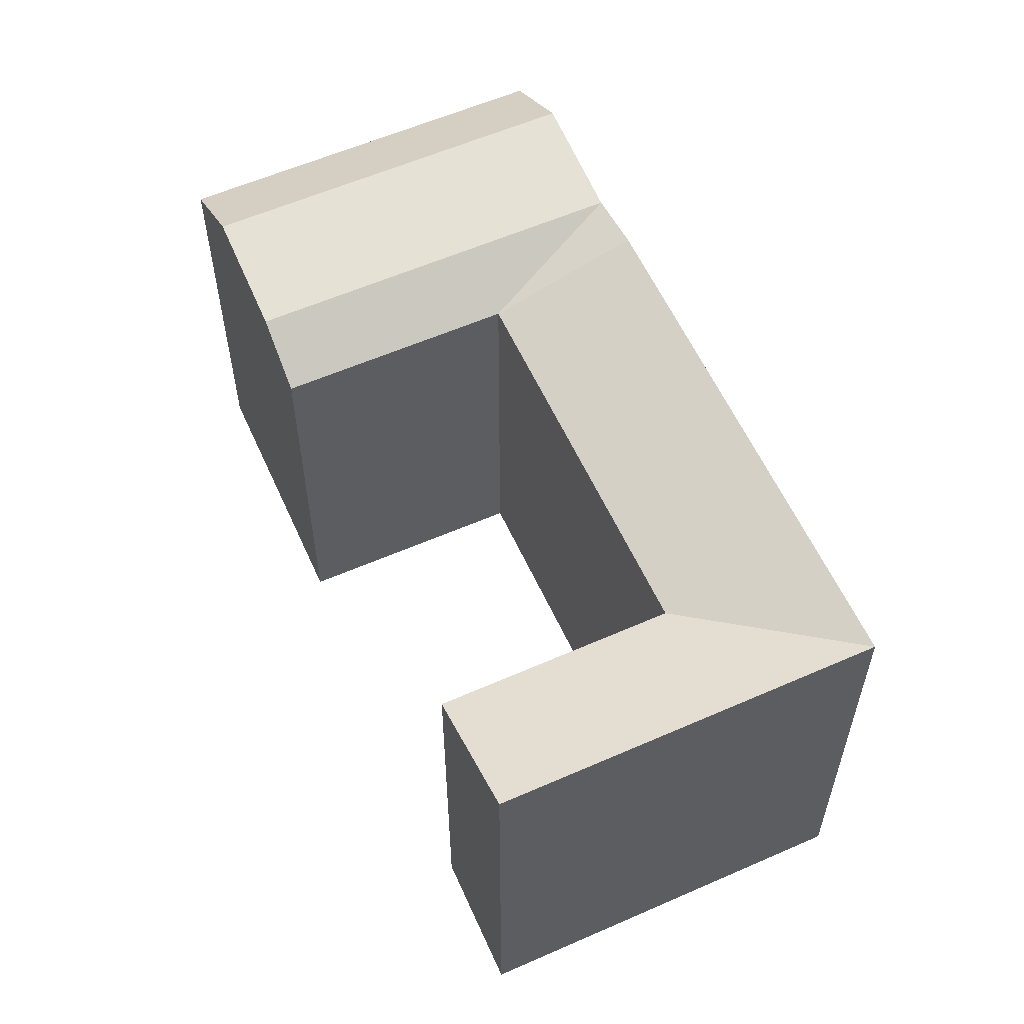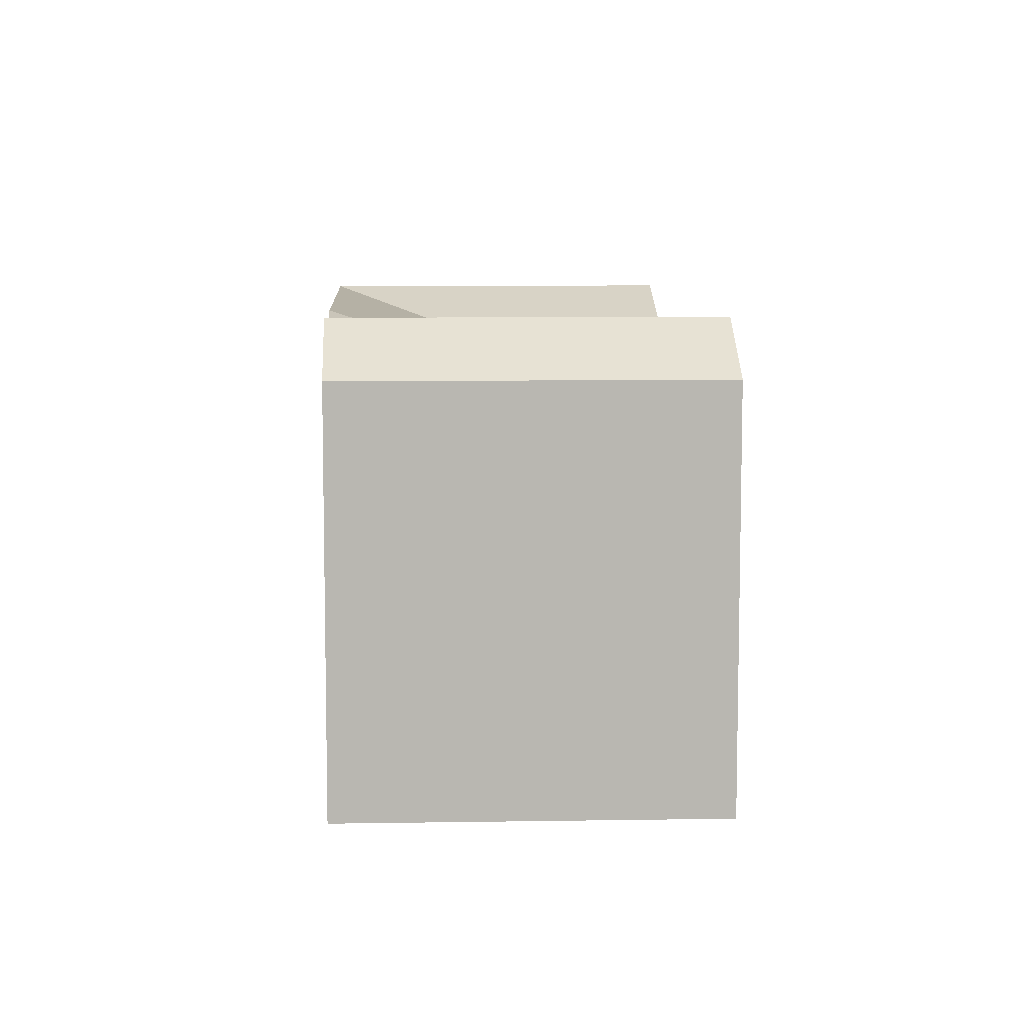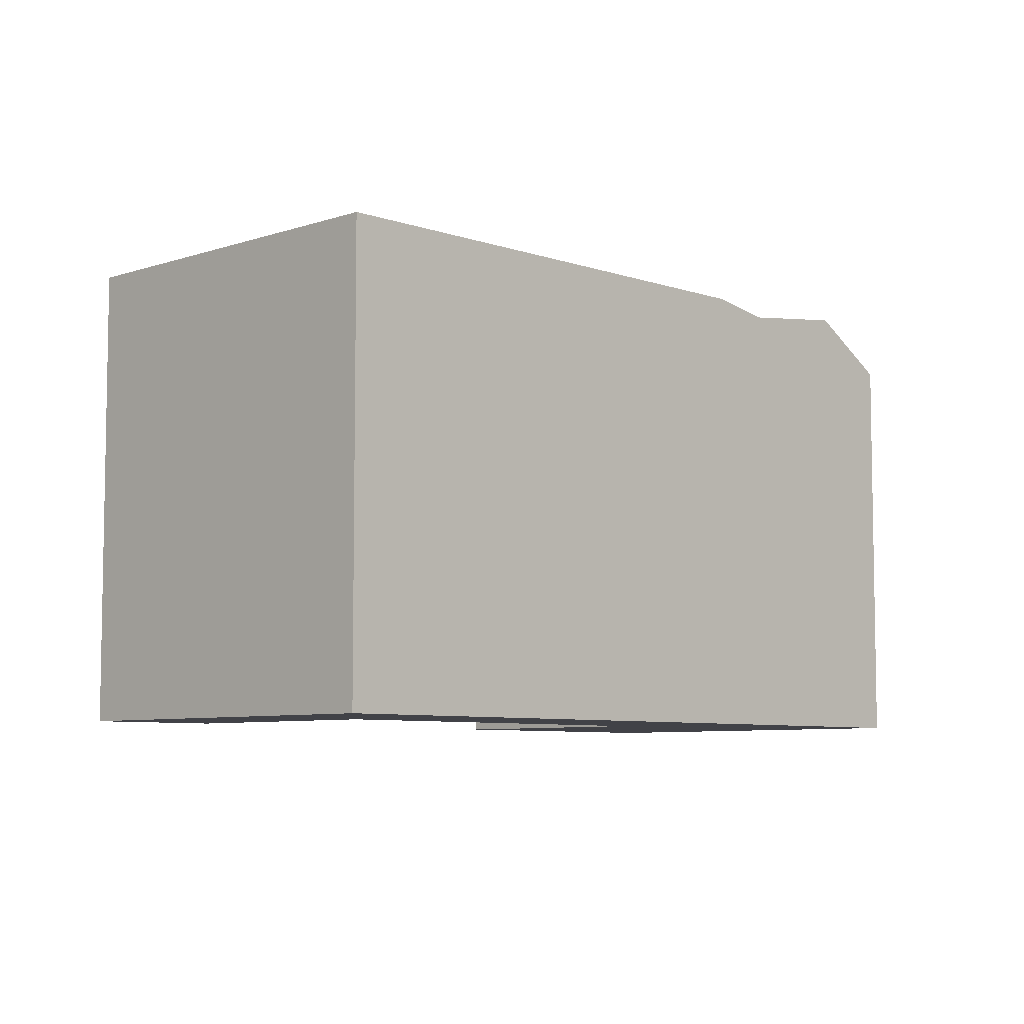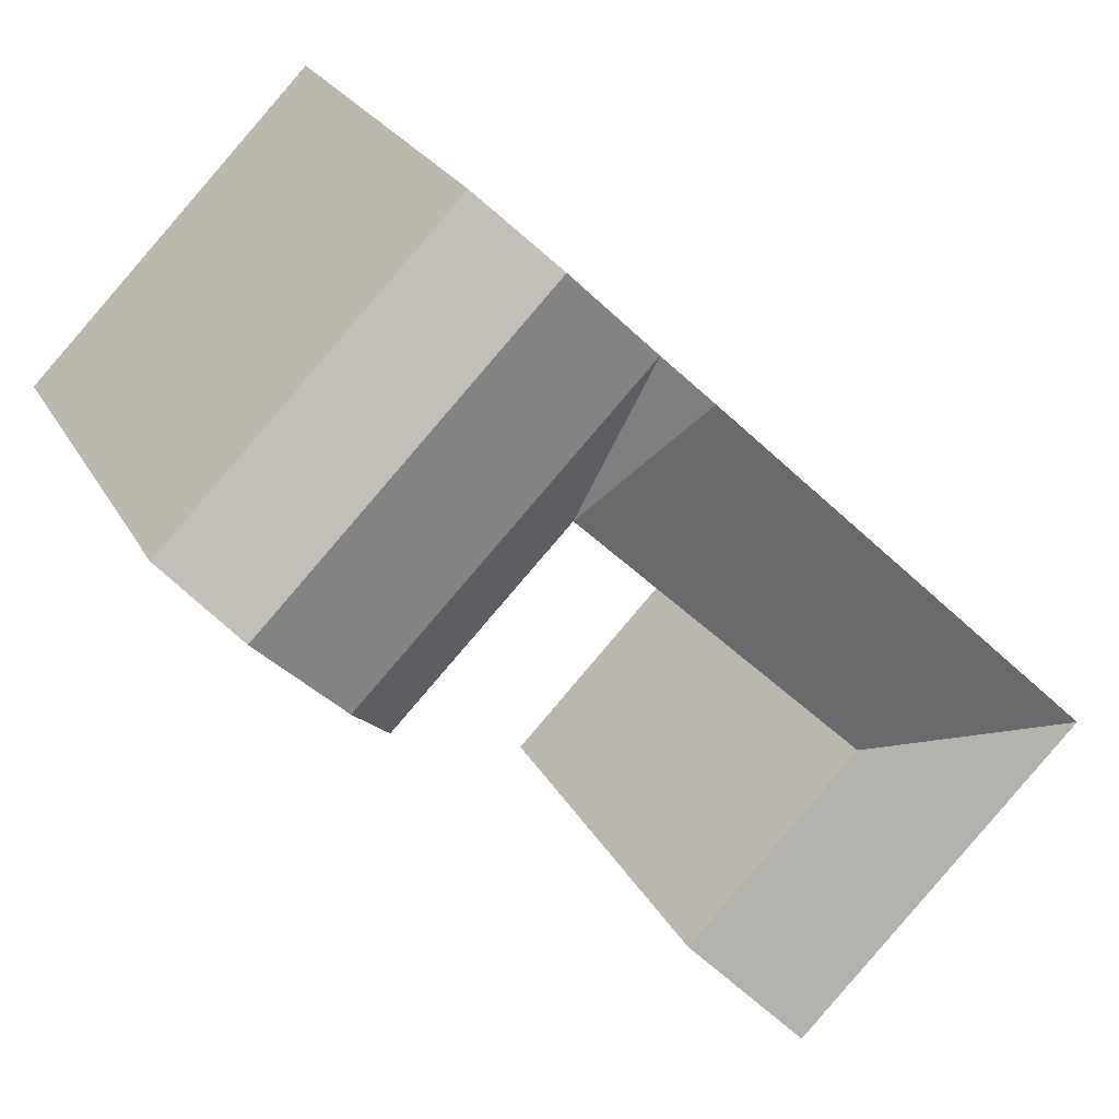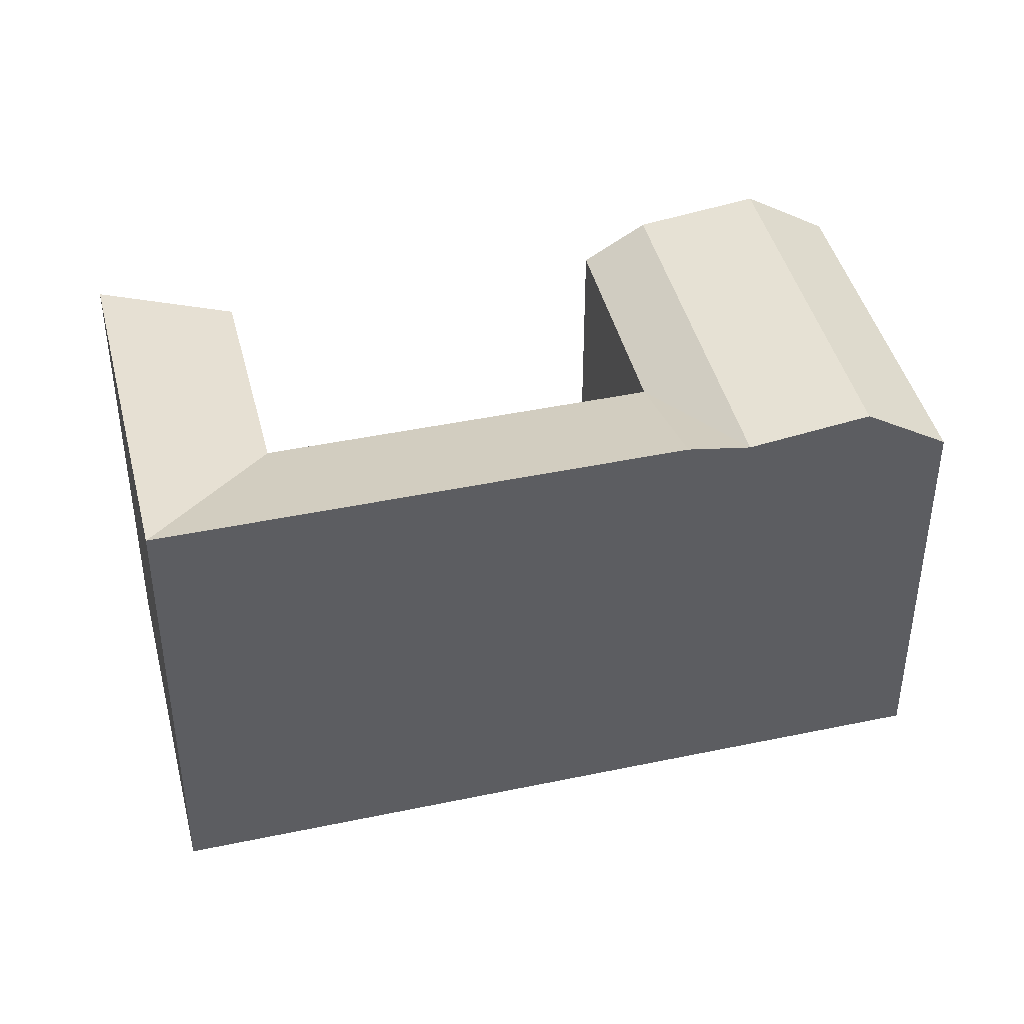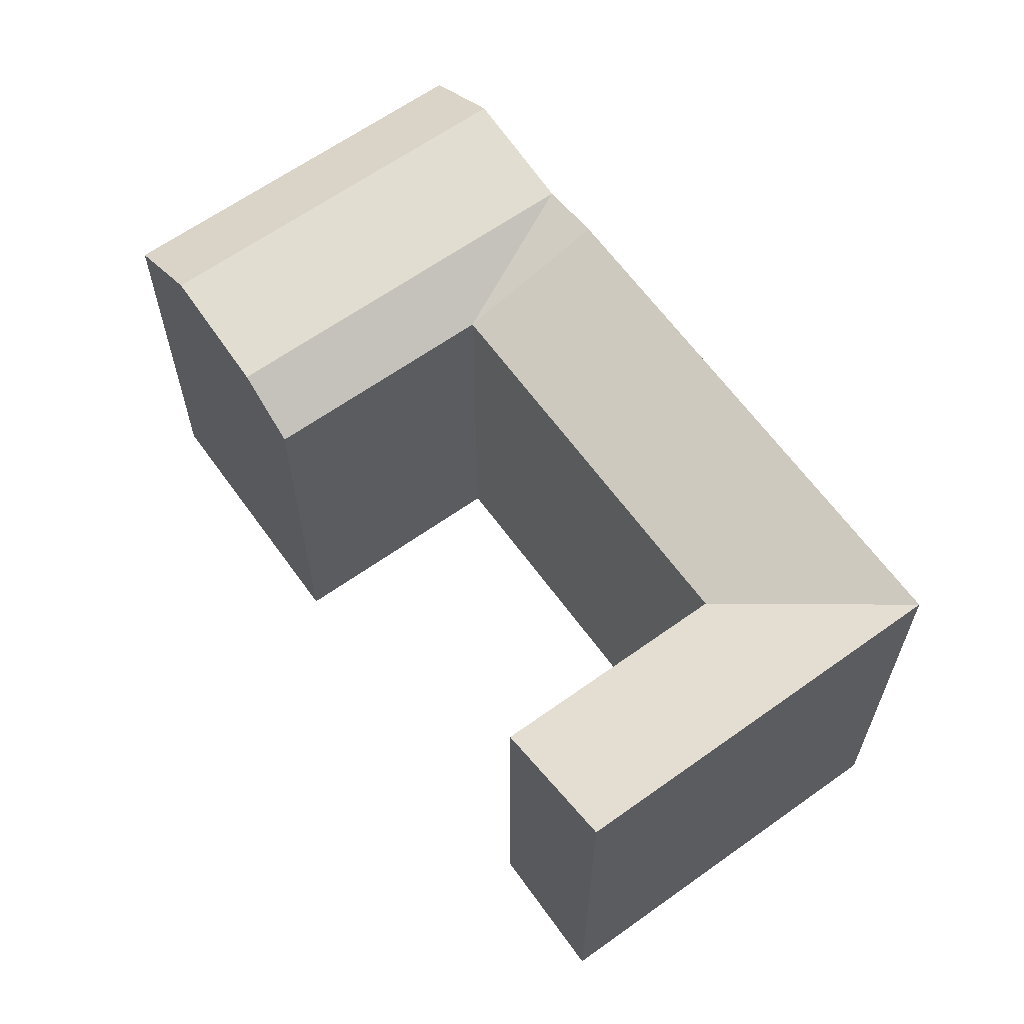
<metadata>
{"format":"obj","ext":"obj","renderer":"f3d","projection":"perspective","resolution":1024,"background":"white","views":[{"elev":59.2,"azim":-159.0,"up":"+Y"},{"elev":8.4,"azim":42.5,"up":"+Y"},{"elev":-6.8,"azim":-89.9,"up":"+Y"},{"elev":24.7,"azim":157.4,"up":"+Z"},{"elev":42.9,"azim":-58.5,"up":"+Y"},{"elev":64.1,"azim":-170.5,"up":"+Y"}]}
</metadata>
<code>
v  12.92 8.021e-16 -13.1
v  9.562 3.292e-17 -0.5376
v  4.968 3.085e-16 -5.039
v  17.47 5.24e-16 -8.558
v  4.594 -2.756e-16 4.501
v  0 0 0
v  17.9 -1.074e-15 17.54
v  20.07 -1.204e-15 19.67
v  24.23 -1.454e-15 23.74
v  27.13 -1.628e-15 26.58
v  22.91 -7.677e-16 12.54
v  32.13 -1.321e-15 21.58
v  30.75 -2.869e-16 4.685
v  32.9 -4.183e-16 6.831
v  37.02 -6.696e-16 10.94
v  39.9 -8.451e-16 13.8
v  30.75 19.5 4.685
v  25.08 21.26 14.66
v  32.91 21.26 6.831
v  22.91 19.5 12.54
v  20.07 21.26 19.67
v  29.23 21.96 18.73
v  37.02 21.96 10.94
v  24.23 21.96 23.74
v  32.13 19.5 21.57
v  39.9 19.5 13.8
v  27.13 19.5 26.58
v  17.9 21.78 17.54
v  4.594 21.78 4.501
v  9.562 19.5 -0.5382
v  0.0004639 21.78 -0.0006901
v  12.92 21.78 -13.1
v  17.47 19.5 -8.559
v  4.969 21.78 -5.04
g defaultobject
f 1 2 3
f 2 1 4
f 3 5 6
f 5 3 7
f 7 3 8
f 8 3 9
f 9 3 10
f 10 3 2
f 10 2 11
f 10 11 12
f 12 11 13
f 12 13 14
f 12 14 15
f 12 15 16
f 17 18 19
f 18 17 20
f 18 20 21
f 19 22 23
f 22 19 18
f 22 18 24
f 24 18 21
f 23 25 26
f 25 23 22
f 25 22 27
f 27 22 24
f 21 20 28
f 20 29 28
f 29 20 30
f 29 30 31
f 32 30 33
f 30 32 34
f 30 34 31
f 5 31 6
f 31 5 7
f 31 7 8
f 31 8 9
f 31 9 10
f 31 10 27
f 31 27 29
f 29 27 28
f 28 27 21
f 21 27 24
f 26 19 23
f 19 26 17
f 17 26 13
f 13 26 16
f 13 16 14
f 14 16 15
f 26 12 16
f 12 26 10
f 10 26 27
f 27 26 25
f 1 33 4
f 33 1 32
f 4 30 2
f 30 4 33
f 1 34 32
f 34 1 31
f 31 1 3
f 31 3 6
f 20 13 11
f 13 20 17
f 2 20 11
f 20 2 30

</code>
